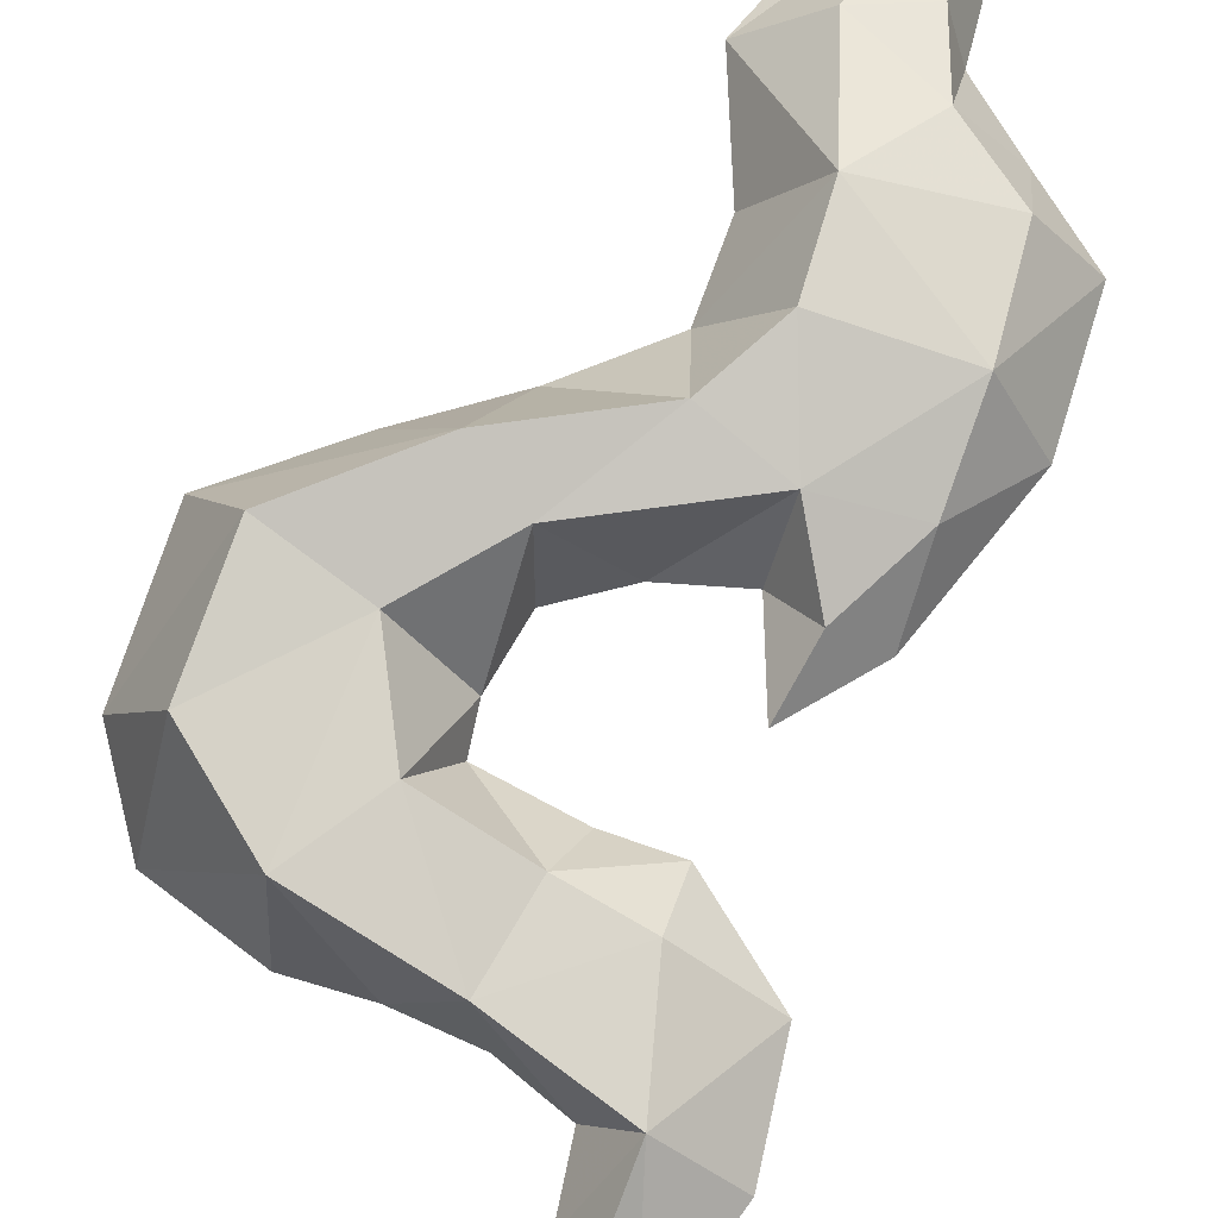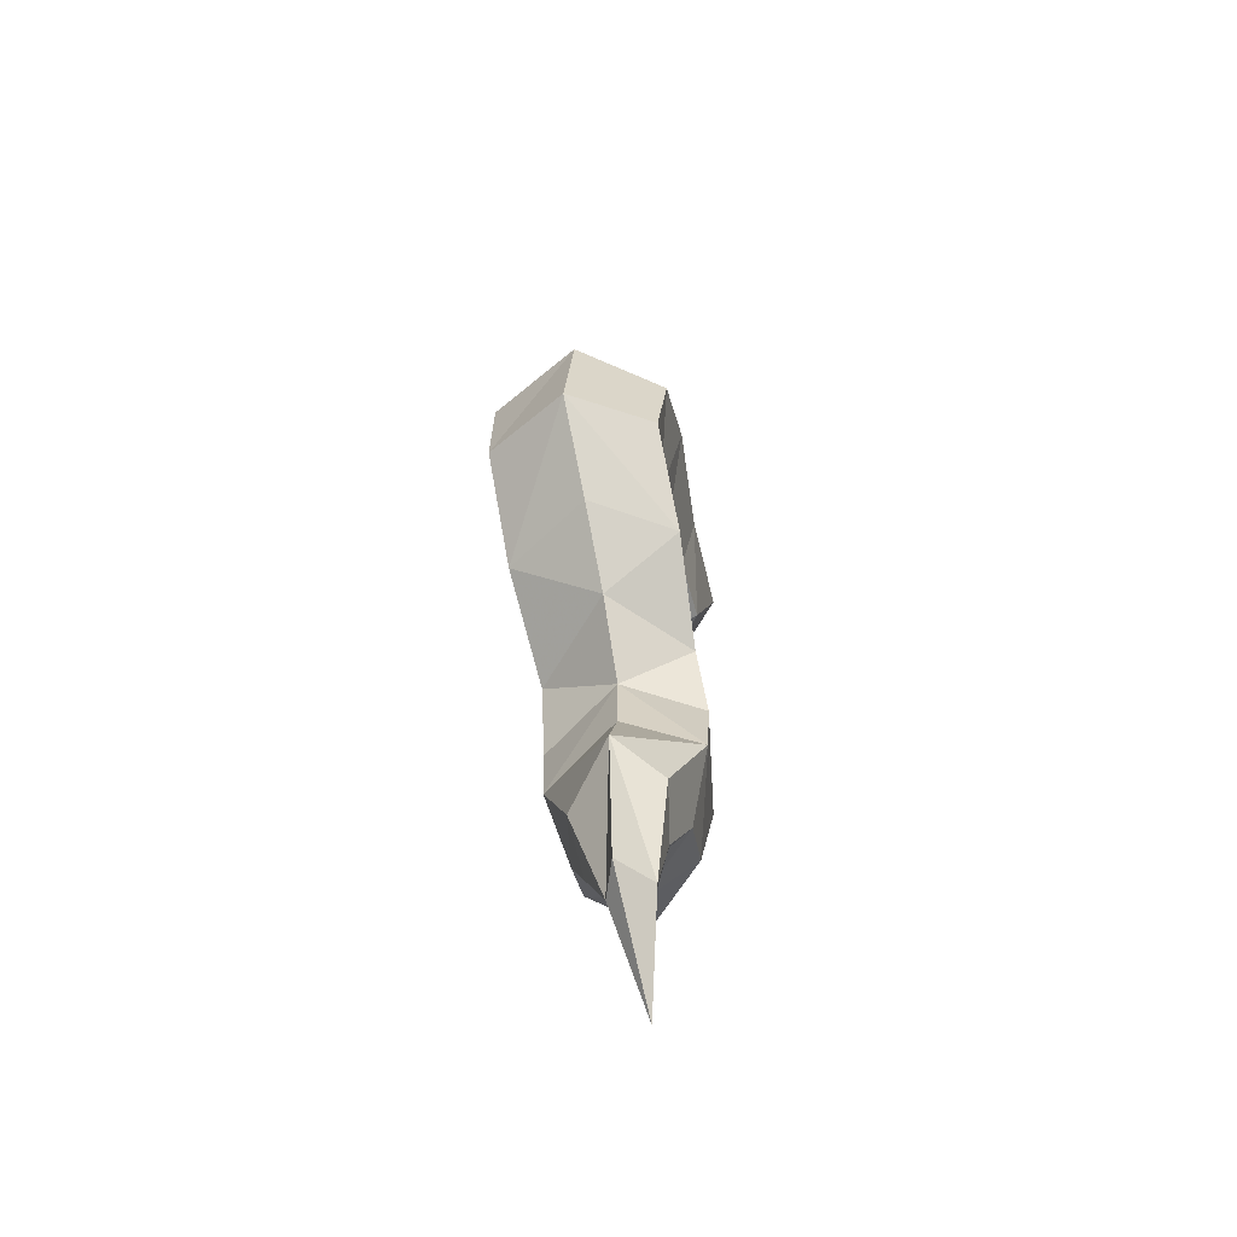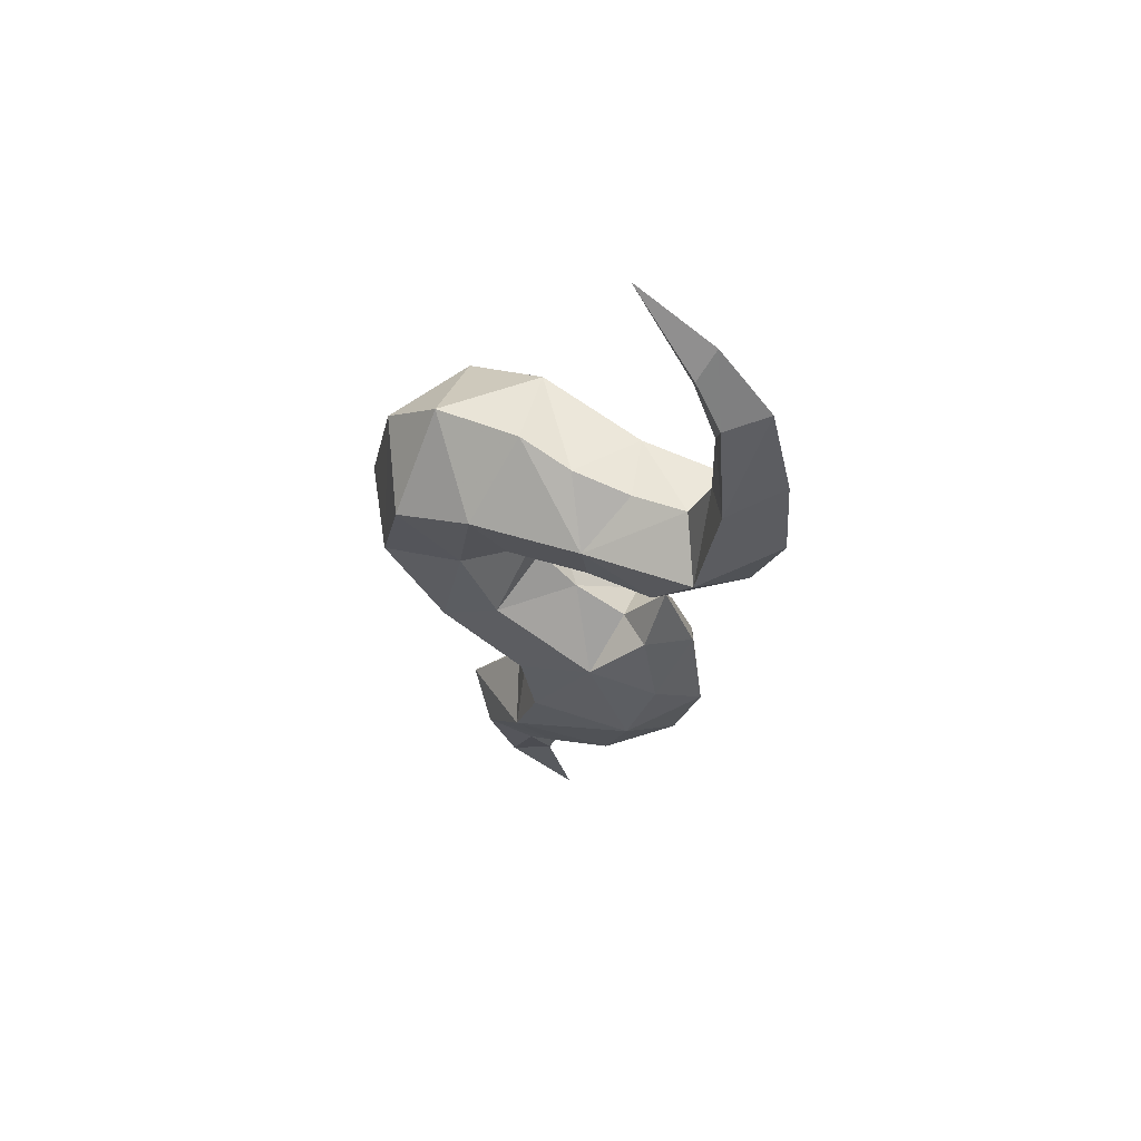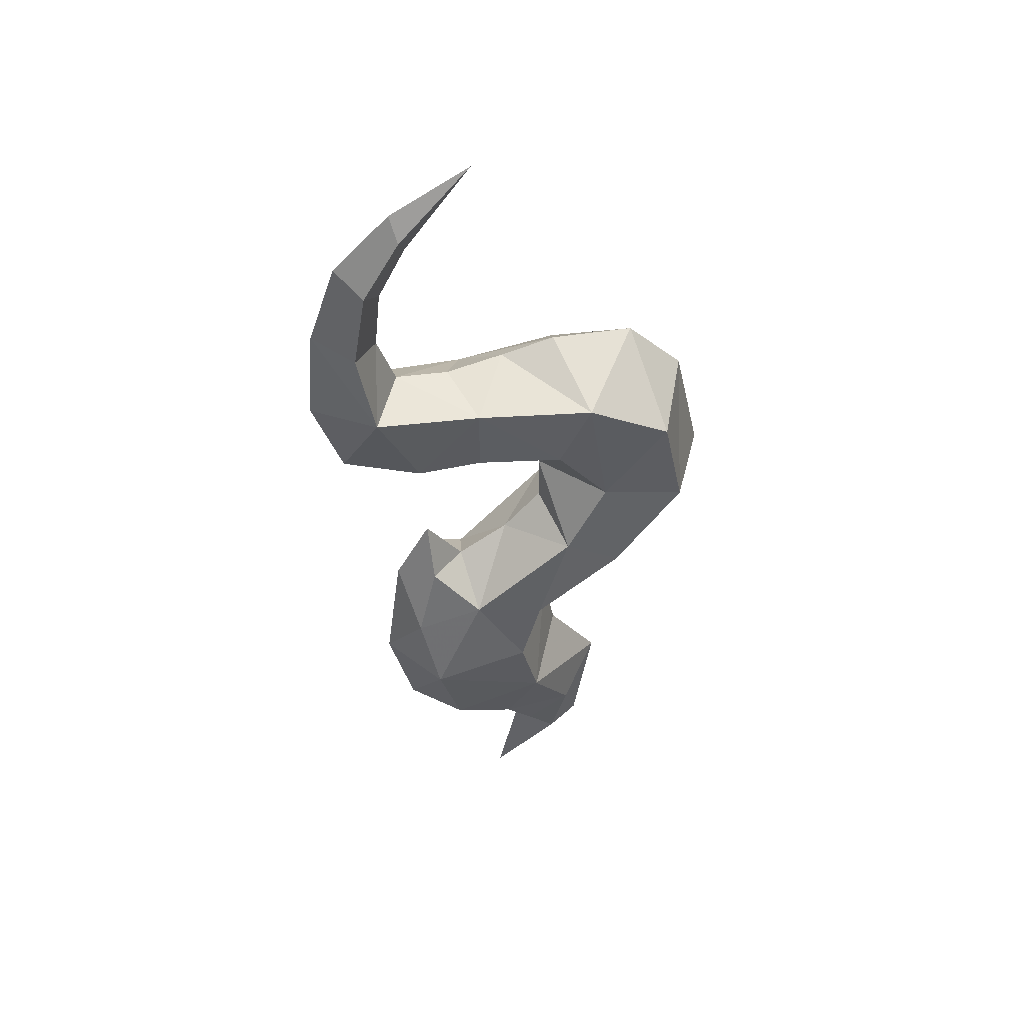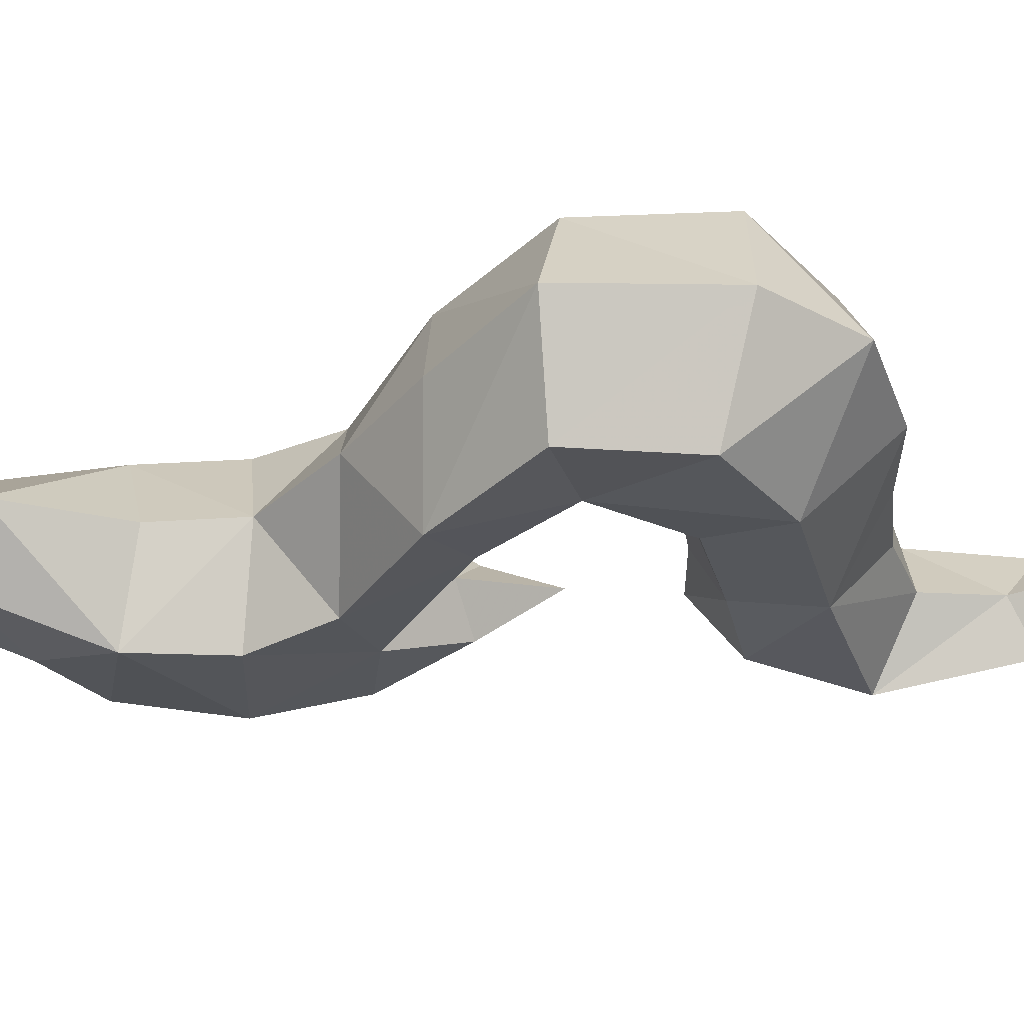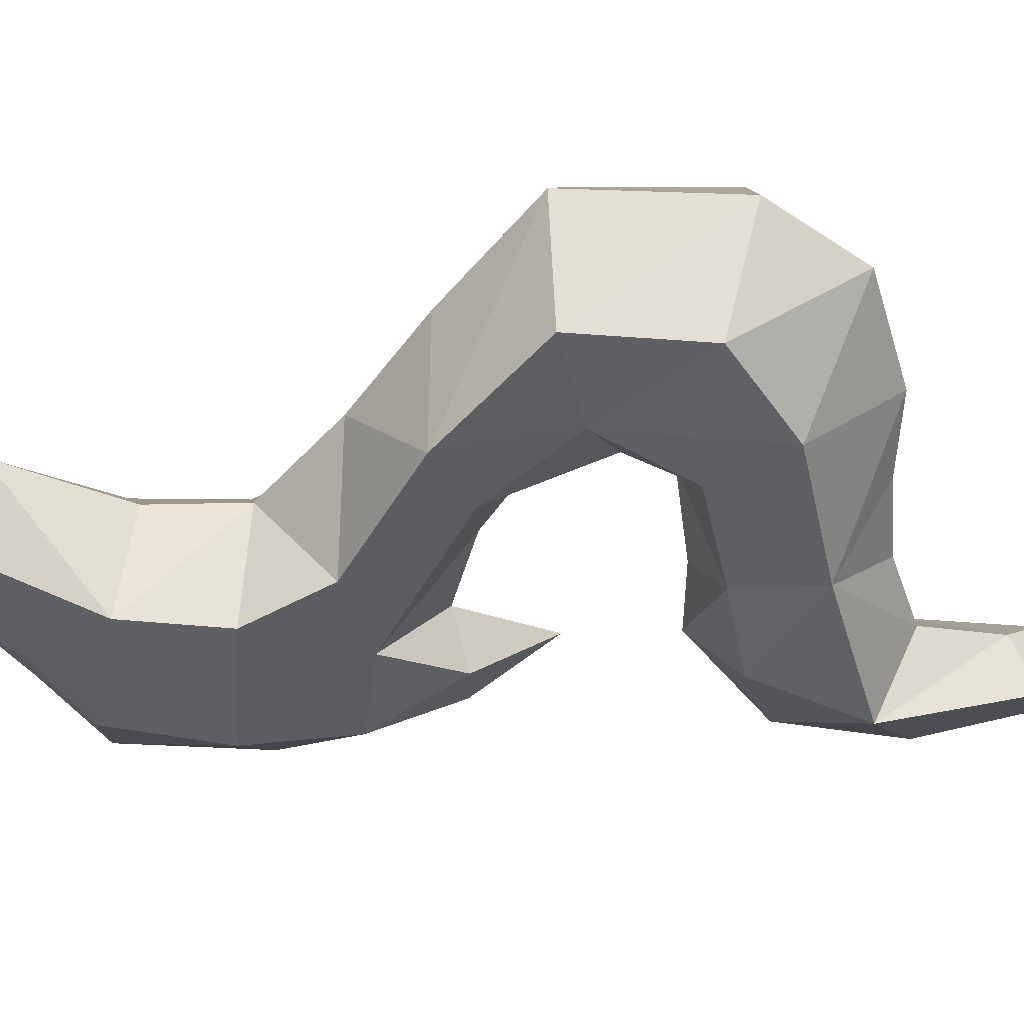
<metadata>
{"format":"obj","ext":"obj","renderer":"f3d","projection":"perspective","resolution":1024,"background":"white","views":[{"elev":78.7,"azim":31.7,"up":"+Y"},{"elev":-51.9,"azim":-75.5,"up":"+Z"},{"elev":62.2,"azim":24.2,"up":"+Z"},{"elev":46.8,"azim":164.4,"up":"+Z"},{"elev":-35.3,"azim":-77.6,"up":"+Y"},{"elev":-56.0,"azim":-79.1,"up":"+Y"}]}
</metadata>
<code>
g huodong_fuben_610_jiao03
v 8.91 2.807 132.5
v 17.52 1.273 120
v 18.33 -0.6936 123.6
v -3.891 -8.564 64.47
v 3.982 -0.02087 62.97
v -1.347 -0.1194 68.34
v 23.19 0.8472 41.87
v 18.38 -5.257 50.74
v 15.49 -8.09 40.98
v 20.99 0.9379 58.72
v 15.52 -3.156 59.99
v 16.33 1.56 67.44
v 11.02 0.2846 59.32
v 1.077 -3.453 11.53
v 3.821 -0.8521 20.44
v -0.6676 -6.298 19.95
v 4.194 -2.873 -0.6811
v -4.059 -5.67 10.98
v 19.59 2.44 126.7
v 22.32 -2.138 117.9
v 27.04 1.719 119
v 24.66 -5.316 105.4
v 30.55 0.4577 107.3
v 22.99 -8.07 91.61
v 31.57 0.2124 94.18
v 27.64 0.3693 82.98
v 17.31 -6.821 82.07
v 8.533 -6.855 82.01
v 9.823 -0.4695 78.93
v 16.53 -0.3667 77.39
v -1.238 -0.01028 75.39
v -9.057 -8.183 73.93
v 0.02429 -9.873 52.72
v -10.85 -10.79 62.08
v -9.352 -0.991 54.99
v 12.04 -7.056 30.04
v -0.5726 -10.97 34.93
v -6.817 -7.687 23.52
v 3.485 -8.004 26.4
v 11.34 0.02428 24.45
v 19.73 0.6429 28.67
v 21.03 0.3174 112.3
v 21.65 -0.8119 103.3
v 8.425 -8.741 90.2
v 19.11 -1.142 96.19
v 11.84 -1.32 95.17
v -3.323 -0.9735 98.26
v -6.018 -10.49 89.91
v 3.943 -1.643 96.2
v -14.71 -1.047 97.21
v -16.22 -10.89 85.53
v -19.15 -10.29 73.48
v -11.69 -2.419 26.76
v -8.83 -2.049 10.93
v 2.374 -10.68 44.24
v 9.263 -7.231 53.66
v -22.18 -0.4054 89.73
v -25.68 -0.2344 74.12
v -17.21 -0.7604 63.5
v 0.1747 -0.9357 79.52
v -2.184 -8.122 81.73
v -2.699 -1.034 46.15
v -4.498 -1.489 37.39
v 18.88 4.404 123.6
v -3.394 8.608 65.05
v 16.93 8.85 40.45
v 19.07 6.3 50.68
v 16.22 4.839 60.25
v 0.7023 3.494 18.3
v -4.302 -0.1816 9.617
v 23.9 5.005 116.1
v 25.66 5.111 105.9
v 23.6 6.468 94.81
v 17.83 5.545 83.41
v 9.278 6.09 83.75
v -8.893 8.497 75.12
v 1.026 9.298 52.62
v -10.46 10.52 62.44
v 13.57 7.222 29.35
v 1.211 8.721 34.05
v -5.357 3.928 22.5
v 5.092 6.339 25.4
v 9.536 7.252 93.63
v -5.506 10.61 93.88
v -16.42 11.61 88.28
v -19.46 10.94 74.54
v 10.18 7.619 53.7
v 3.801 9.633 43.7
v -1.746 8.7 83.93
f 1 2 3
f 4 5 6
f 7 8 9
f 10 11 8
f 12 13 11
f 14 15 16
f 17 14 18
f 19 3 20
f 20 21 19
f 21 20 22
f 22 23 21
f 23 22 24
f 24 25 23
f 25 24 26
f 24 27 26
f 28 29 30
f 30 27 28
f 4 31 32
f 33 34 35
f 36 9 37
f 38 39 37
f 36 40 41
f 20 3 2
f 22 20 42
f 22 42 43
f 24 22 43
f 44 24 45
f 45 46 44
f 47 48 44
f 44 49 47
f 48 47 50
f 32 48 51
f 34 32 52
f 18 38 53
f 53 54 18
f 17 18 54
f 33 55 56
f 10 8 7
f 13 56 11
f 12 11 10
f 38 37 53
f 52 51 57
f 57 58 52
f 51 50 57
f 34 52 58
f 58 59 34
f 4 32 34
f 33 4 34
f 32 51 52
f 31 4 6
f 31 60 61
f 56 4 33
f 56 9 8
f 32 61 48
f 5 4 56
f 61 44 48
f 48 50 51
f 61 28 44
f 28 27 44
f 27 24 44
f 26 27 30
f 42 20 2
f 1 3 19
f 37 55 62
f 62 63 37
f 35 34 59
f 11 56 8
f 5 56 13
f 61 60 28
f 32 31 61
f 62 55 33
f 37 9 55
f 53 37 63
f 37 39 36
f 16 39 38
f 18 16 38
f 14 16 18
f 56 55 9
f 39 40 36
f 33 35 62
f 24 43 45
f 41 7 9
f 15 40 39
f 60 29 28
f 44 46 49
f 15 39 16
f 41 9 36
f 1 64 2
f 65 6 5
f 7 66 67
f 10 67 68
f 12 68 13
f 69 15 14
f 17 70 14
f 19 21 71
f 71 64 19
f 21 23 72
f 72 71 21
f 23 25 73
f 73 72 23
f 25 26 73
f 73 26 74
f 75 74 30
f 30 29 75
f 65 76 31
f 77 35 78
f 79 80 66
f 81 80 82
f 79 41 40
f 71 2 64
f 72 42 71
f 72 43 42
f 73 43 72
f 83 46 45
f 45 73 83
f 84 47 49
f 49 83 84
f 84 50 47
f 76 85 84
f 78 86 76
f 70 54 53
f 53 81 70
f 17 54 70
f 77 87 88
f 10 7 67
f 13 68 87
f 12 10 68
f 81 53 80
f 86 58 57
f 57 85 86
f 85 57 50
f 78 59 58
f 58 86 78
f 65 78 76
f 77 78 65
f 76 86 85
f 31 6 65
f 31 89 60
f 87 77 65
f 87 67 66
f 76 84 89
f 5 87 65
f 89 84 83
f 84 85 50
f 89 83 75
f 75 83 74
f 74 83 73
f 26 30 74
f 42 2 71
f 1 19 64
f 80 63 62
f 62 88 80
f 35 59 78
f 68 67 87
f 5 13 87
f 89 75 60
f 76 89 31
f 62 77 88
f 80 88 66
f 53 63 80
f 80 79 82
f 69 81 82
f 70 81 69
f 14 70 69
f 87 66 88
f 40 82 79
f 77 62 35
f 73 45 43
f 7 41 66
f 15 82 40
f 29 60 75
f 83 49 46
f 15 69 82
f 41 79 66

</code>
